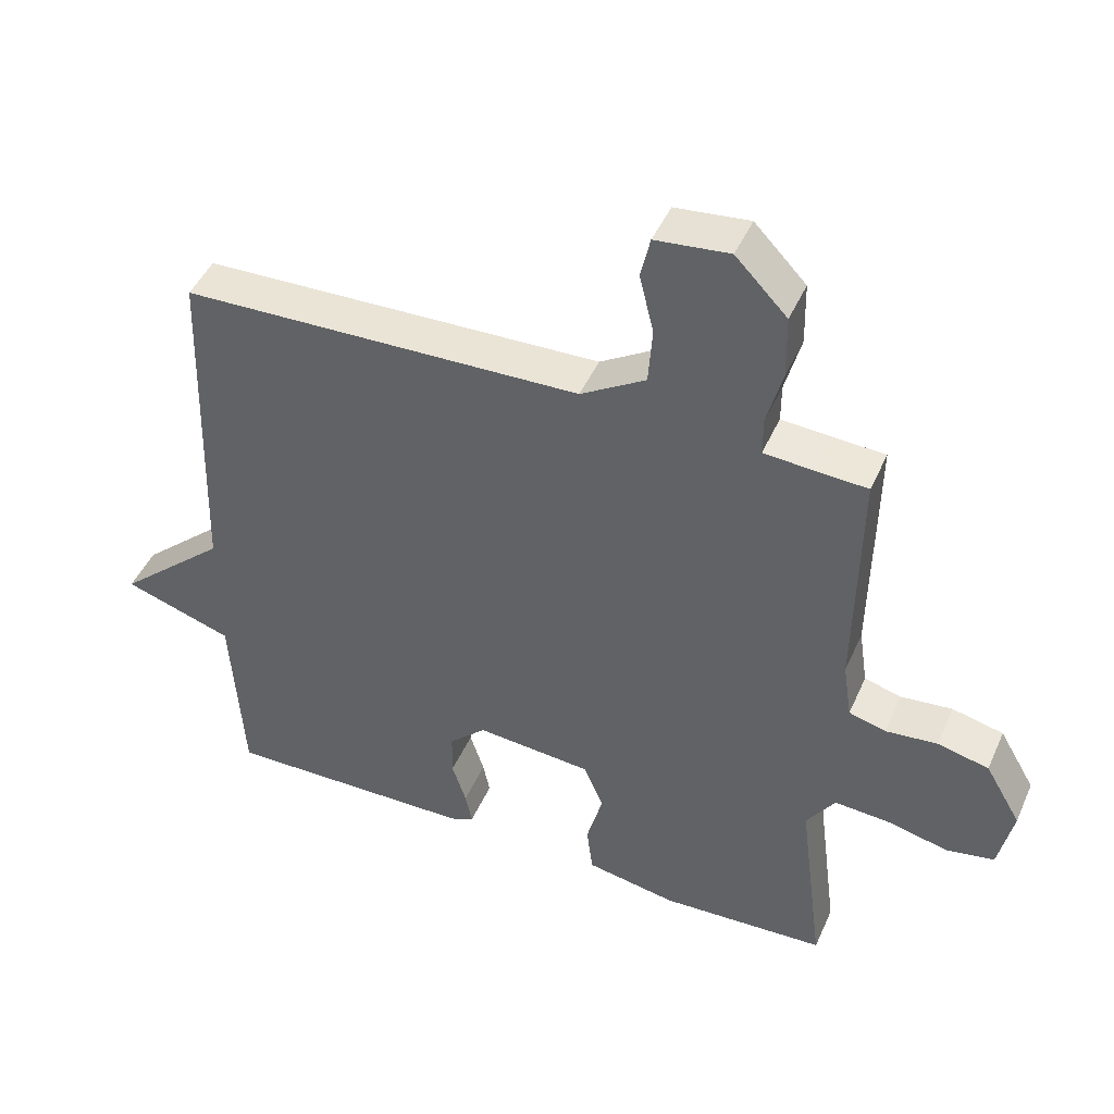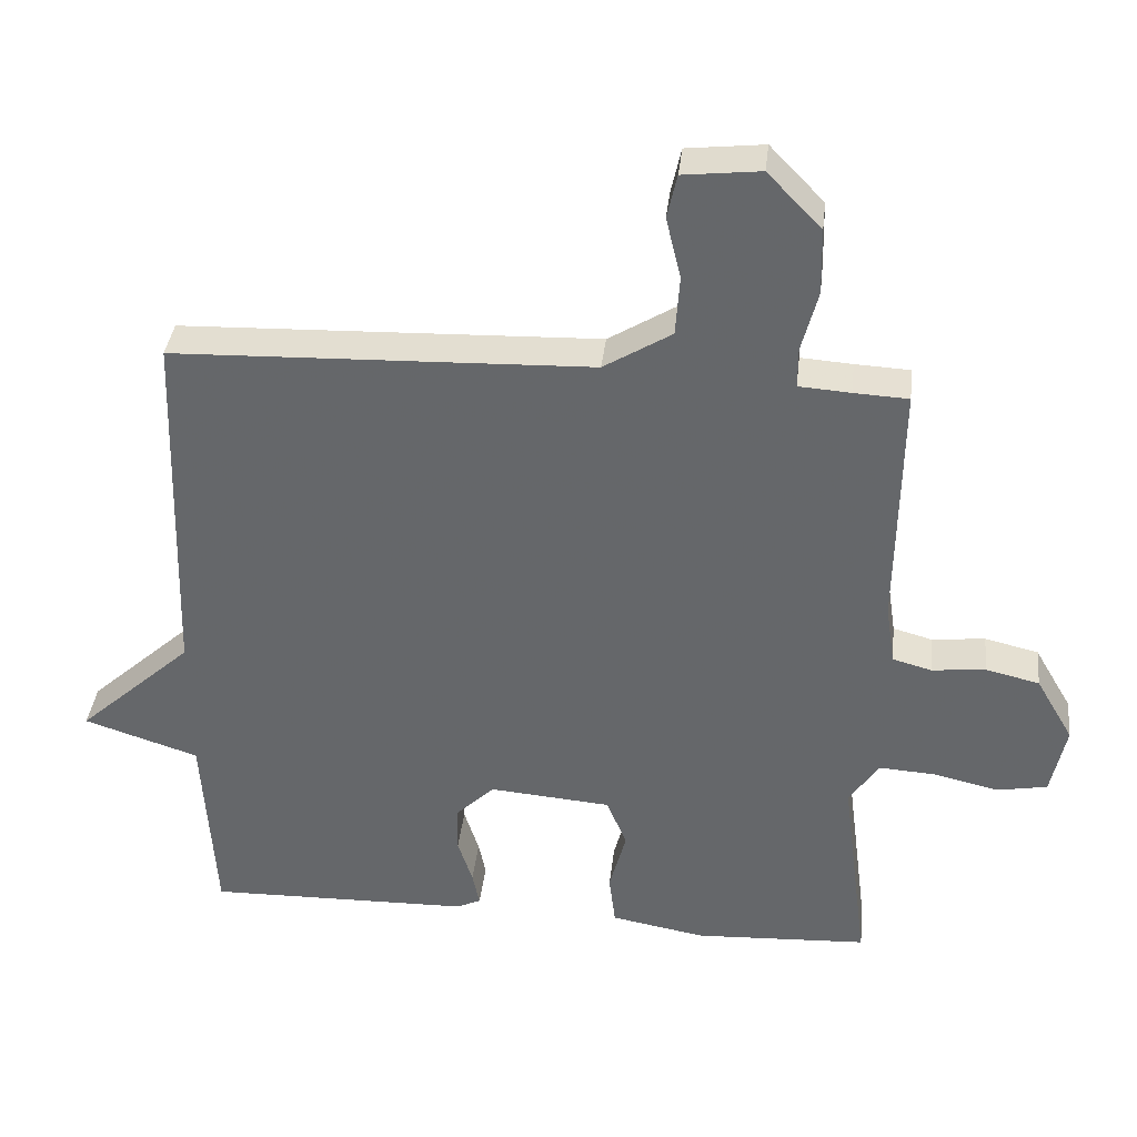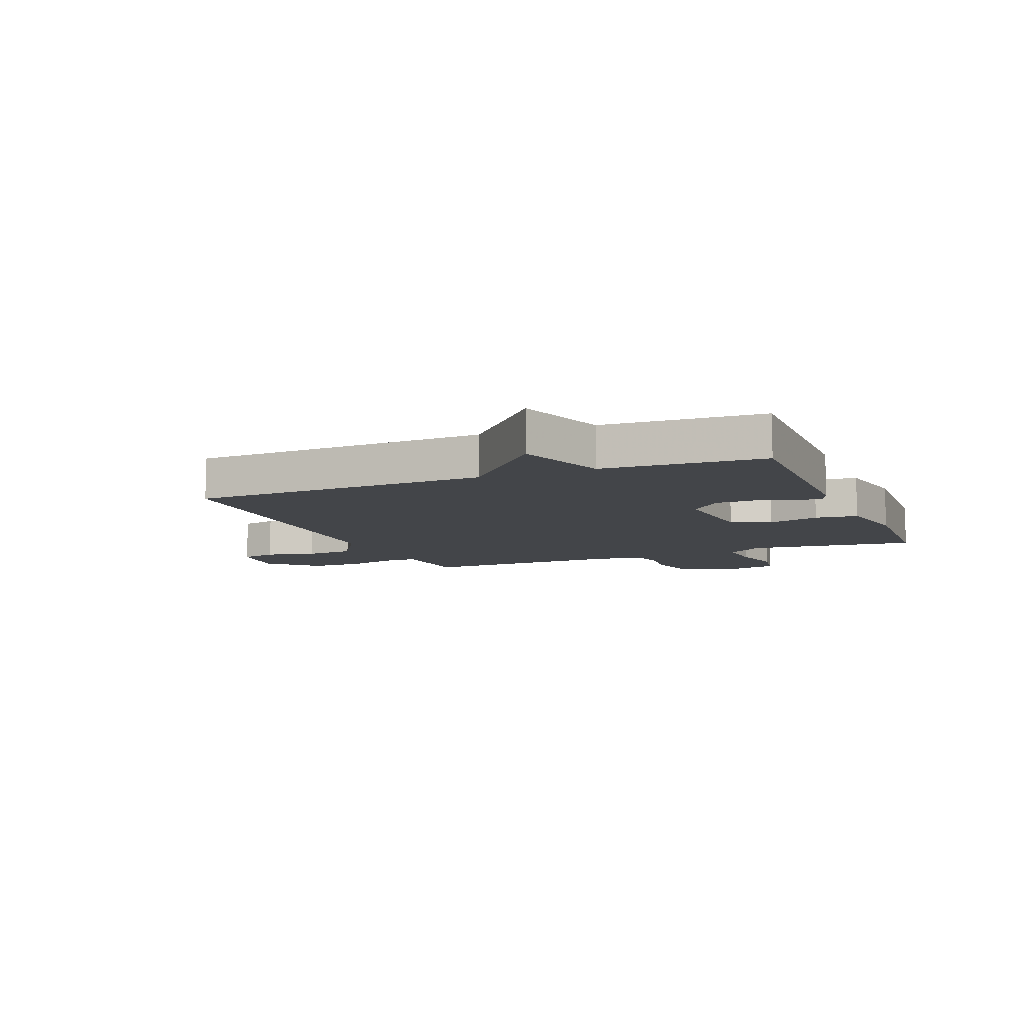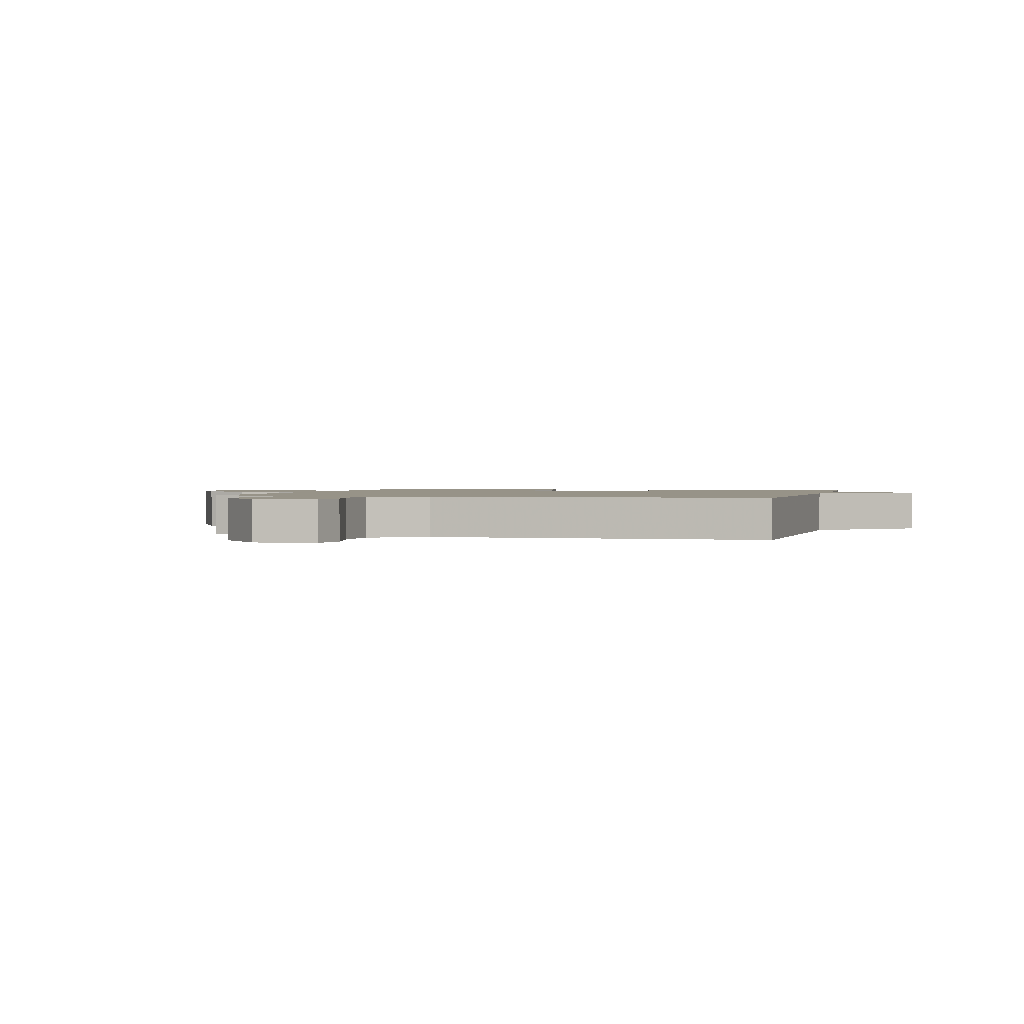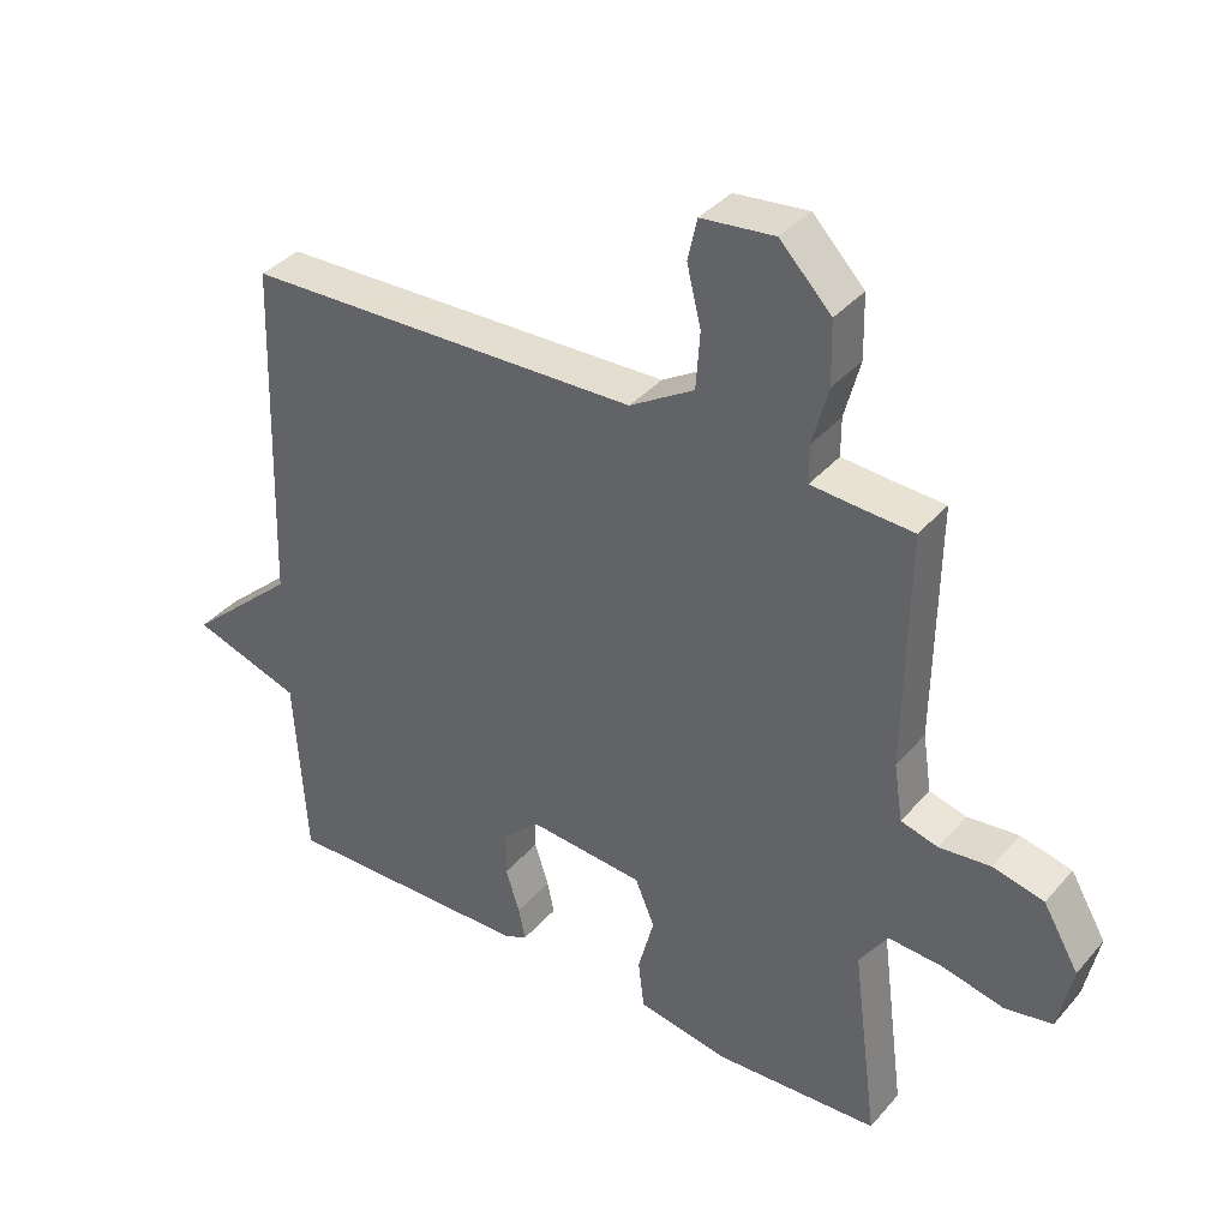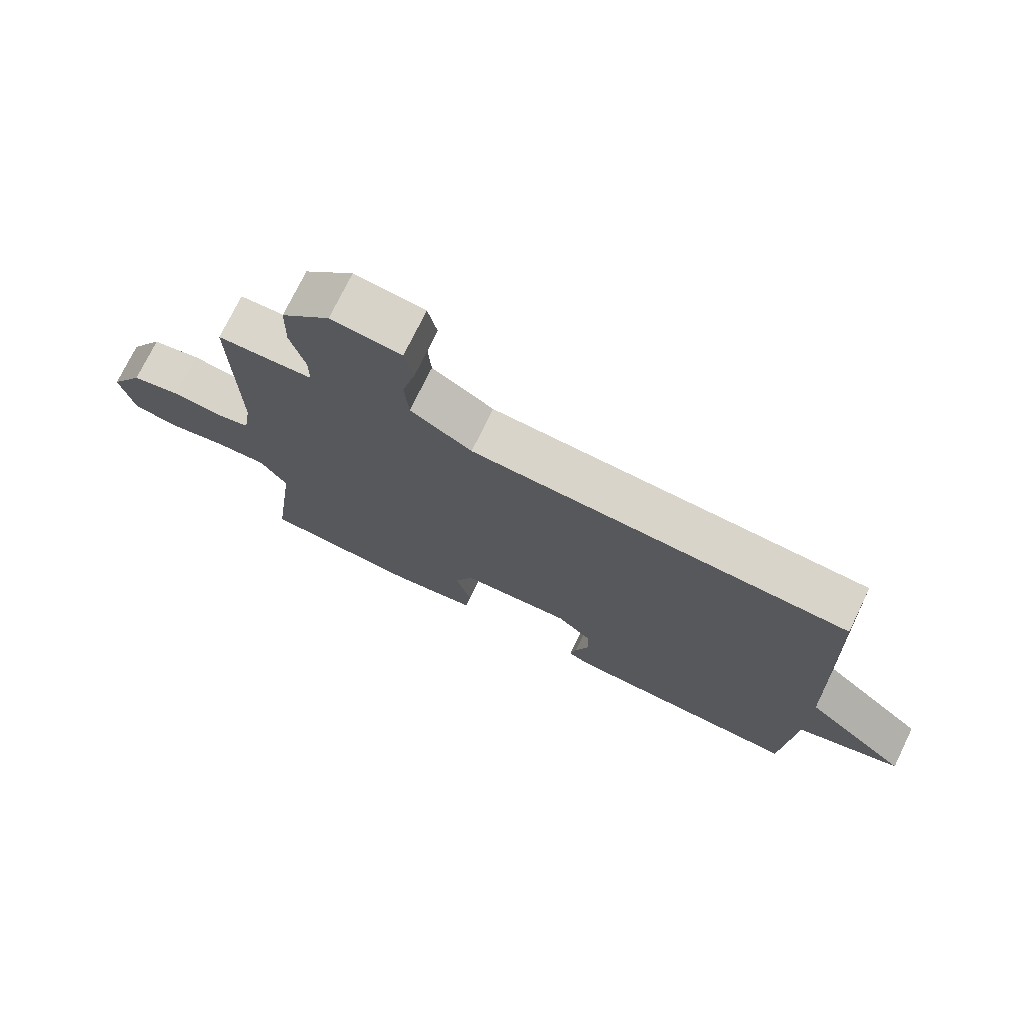
<metadata>
{"format":"obj","ext":"obj","renderer":"f3d","projection":"perspective","resolution":1024,"background":"white","views":[{"elev":45.9,"azim":-156.9,"up":"+Z"},{"elev":37.2,"azim":-173.6,"up":"+Z"},{"elev":-8.9,"azim":112.5,"up":"+Y"},{"elev":1.4,"azim":15.4,"up":"+Y"},{"elev":37.6,"azim":-144.4,"up":"+Z"},{"elev":74.5,"azim":26.0,"up":"+Z"}]}
</metadata>
<code>
v -0.5 0.07 -0.5
v -0.462 0.07 -0.206
v -0.504 0.07 -0.143
v -0.585 0.07 -0.148
v -0.676 0.07 -0.169
v -0.747 0.07 -0.156
v -0.768 0.07 -0.055
v -0.715 0.07 0.036
v -0.639 0.07 0.054
v -0.563 0.07 0.046
v -0.508 0.07 0.061
v -0.495 0.07 0.147
v -0.5 0.07 0.5
v -0.423 0.07 0.504
v -0.35 0.07 0.509
v -0.35 0.07 0.566
v -0.373 0.07 0.653
v -0.371 0.07 0.746
v -0.295 0.07 0.825
v -0.186 0.07 0.813
v -0.172 0.07 0.751
v -0.193 0.07 0.664
v -0.187 0.07 0.579
v -0.091 0.07 0.52
v 0.5 0.07 0.5
v 0.517 0.07 -0.019
v 0.68 0.07 -0.166
v 0.517 0.07 -0.219
v 0.5 0.07 -0.5
v 0.126 0.07 -0.492
v 0.091 0.07 -0.476
v 0.101 0.07 -0.427
v 0.122 0.07 -0.362
v 0.121 0.07 -0.295
v 0.066 0.07 -0.242
v -0.106 0.07 -0.256
v -0.135 0.07 -0.325
v -0.111 0.07 -0.415
v -0.12 0.07 -0.489
v -0.254 0.07 -0.513
v -0.5 0 -0.5
v -0.462 0 -0.206
v -0.504 0 -0.143
v -0.585 0 -0.148
v -0.676 0 -0.169
v -0.747 0 -0.156
v -0.768 0 -0.055
v -0.715 0 0.036
v -0.639 0 0.054
v -0.563 0 0.046
v -0.508 0 0.061
v -0.495 0 0.147
v -0.5 0 0.5
v -0.423 0 0.504
v -0.35 0 0.509
v -0.35 0 0.566
v -0.373 0 0.653
v -0.371 0 0.746
v -0.295 0 0.825
v -0.186 0 0.813
v -0.172 0 0.751
v -0.193 0 0.664
v -0.187 0 0.579
v -0.091 0 0.52
v 0.5 0 0.5
v 0.517 0 -0.019
v 0.68 0 -0.166
v 0.517 0 -0.219
v 0.5 0 -0.5
v 0.126 0 -0.492
v 0.091 0 -0.476
v 0.101 0 -0.427
v 0.122 0 -0.362
v 0.121 0 -0.295
v 0.066 0 -0.242
v -0.106 0 -0.256
v -0.135 0 -0.325
v -0.111 0 -0.415
v -0.12 0 -0.489
v -0.254 0 -0.513
f 40 1 2
f 39 40 2
f 38 39 2
f 37 38 2
f 36 37 2 3
f 35 36 3
f 31 32 33
f 30 31 33
f 29 30 33
f 28 29 33
f 28 33 34
f 28 34 35
f 27 28 35
f 26 27 35
f 26 35 3
f 25 26 3
f 24 25 3
f 20 21 22
f 19 20 22
f 18 19 22
f 17 18 22
f 16 17 22
f 15 16 22 23
f 12 13 14
f 11 12 14 15
f 8 9 10
f 7 8 10
f 6 7 10
f 5 6 10
f 4 5 10
f 4 10 11
f 3 4 11
f 15 23 24
f 11 15 24
f 3 11 24
f 42 41 80
f 42 80 79
f 42 79 78
f 42 78 77
f 43 42 77 76
f 43 76 75
f 73 72 71
f 73 71 70
f 73 70 69
f 73 69 68
f 74 73 68
f 75 74 68
f 75 68 67
f 75 67 66
f 43 75 66
f 43 66 65
f 43 65 64
f 62 61 60
f 62 60 59
f 62 59 58
f 62 58 57
f 62 57 56
f 63 62 56 55
f 54 53 52
f 55 54 52 51
f 50 49 48
f 50 48 47
f 50 47 46
f 50 46 45
f 50 45 44
f 51 50 44
f 51 44 43
f 64 63 55
f 64 55 51
f 64 51 43
f 1 41 42 2
f 2 42 43 3
f 3 43 44 4
f 4 44 45 5
f 5 45 46 6
f 6 46 47 7
f 7 47 48 8
f 8 48 49 9
f 9 49 50 10
f 10 50 51 11
f 11 51 52 12
f 12 52 53 13
f 13 53 54 14
f 14 54 55 15
f 15 55 56 16
f 16 56 57 17
f 17 57 58 18
f 18 58 59 19
f 19 59 60 20
f 20 60 61 21
f 21 61 62 22
f 22 62 63 23
f 23 63 64 24
f 24 64 65 25
f 25 65 66 26
f 26 66 67 27
f 27 67 68 28
f 28 68 69 29
f 29 69 70 30
f 30 70 71 31
f 31 71 72 32
f 32 72 73 33
f 33 73 74 34
f 34 74 75 35
f 35 75 76 36
f 36 76 77 37
f 37 77 78 38
f 38 78 79 39
f 39 79 80 40
f 40 80 41 1

</code>
